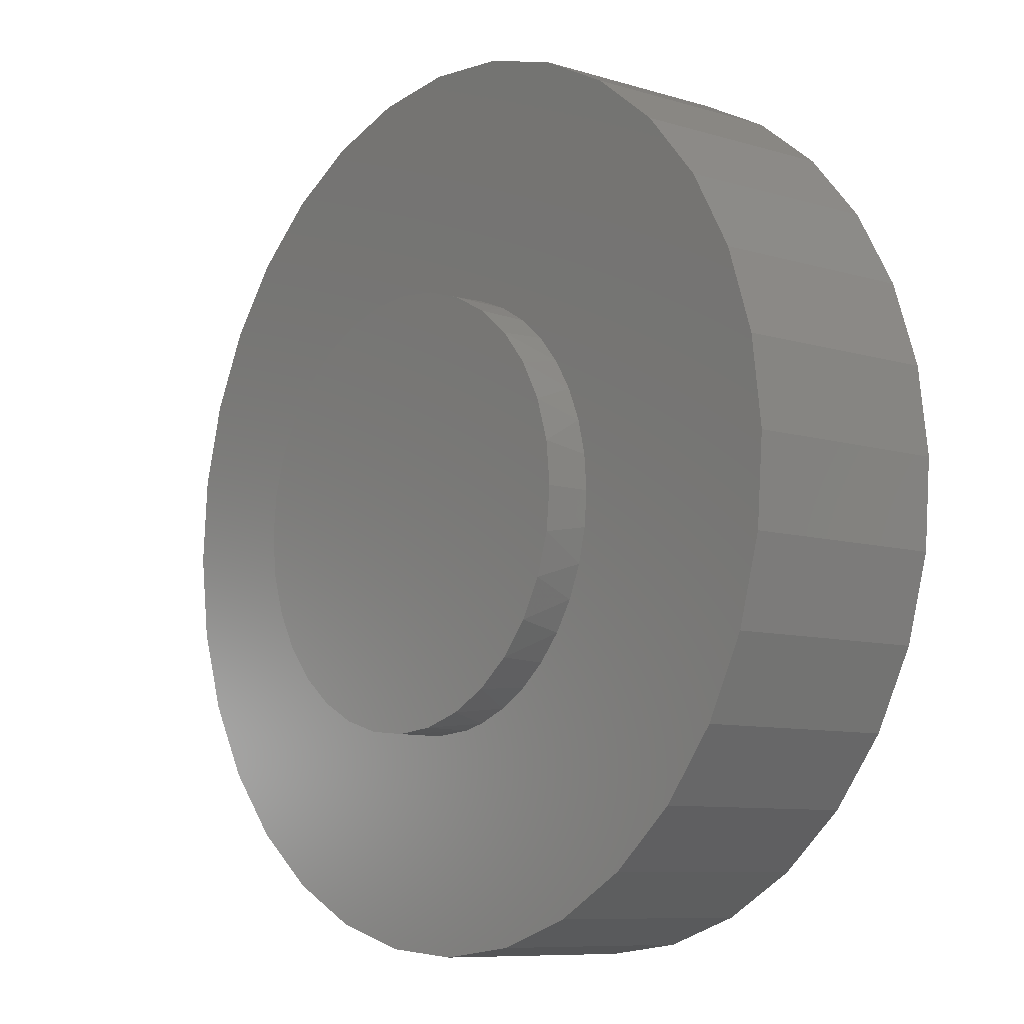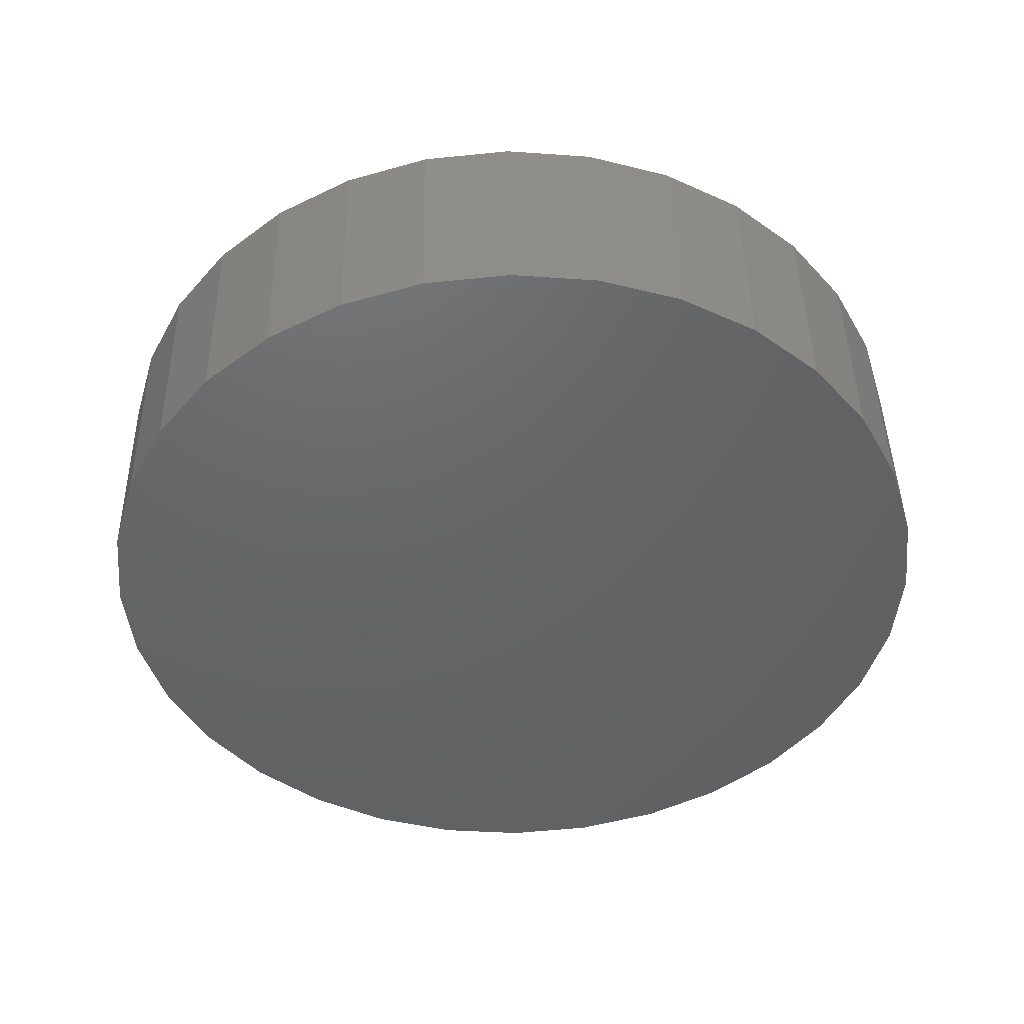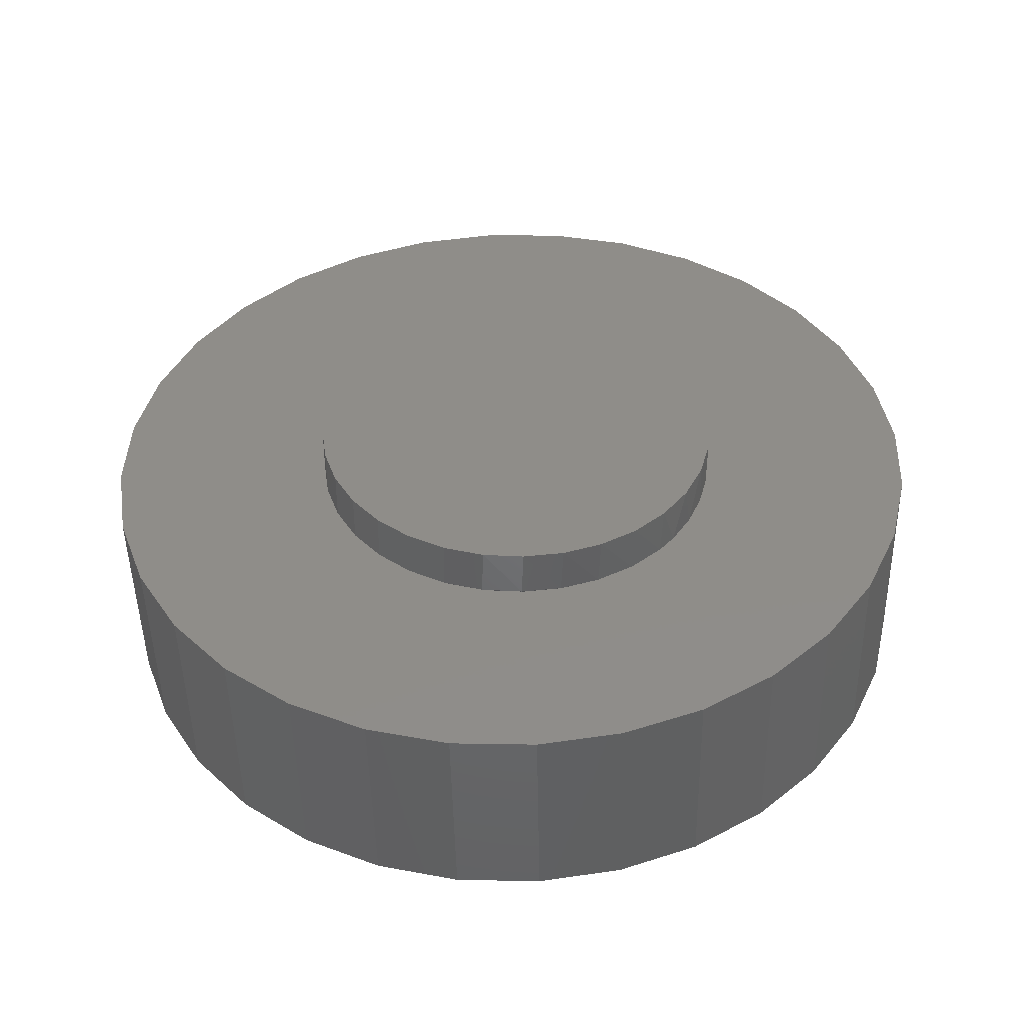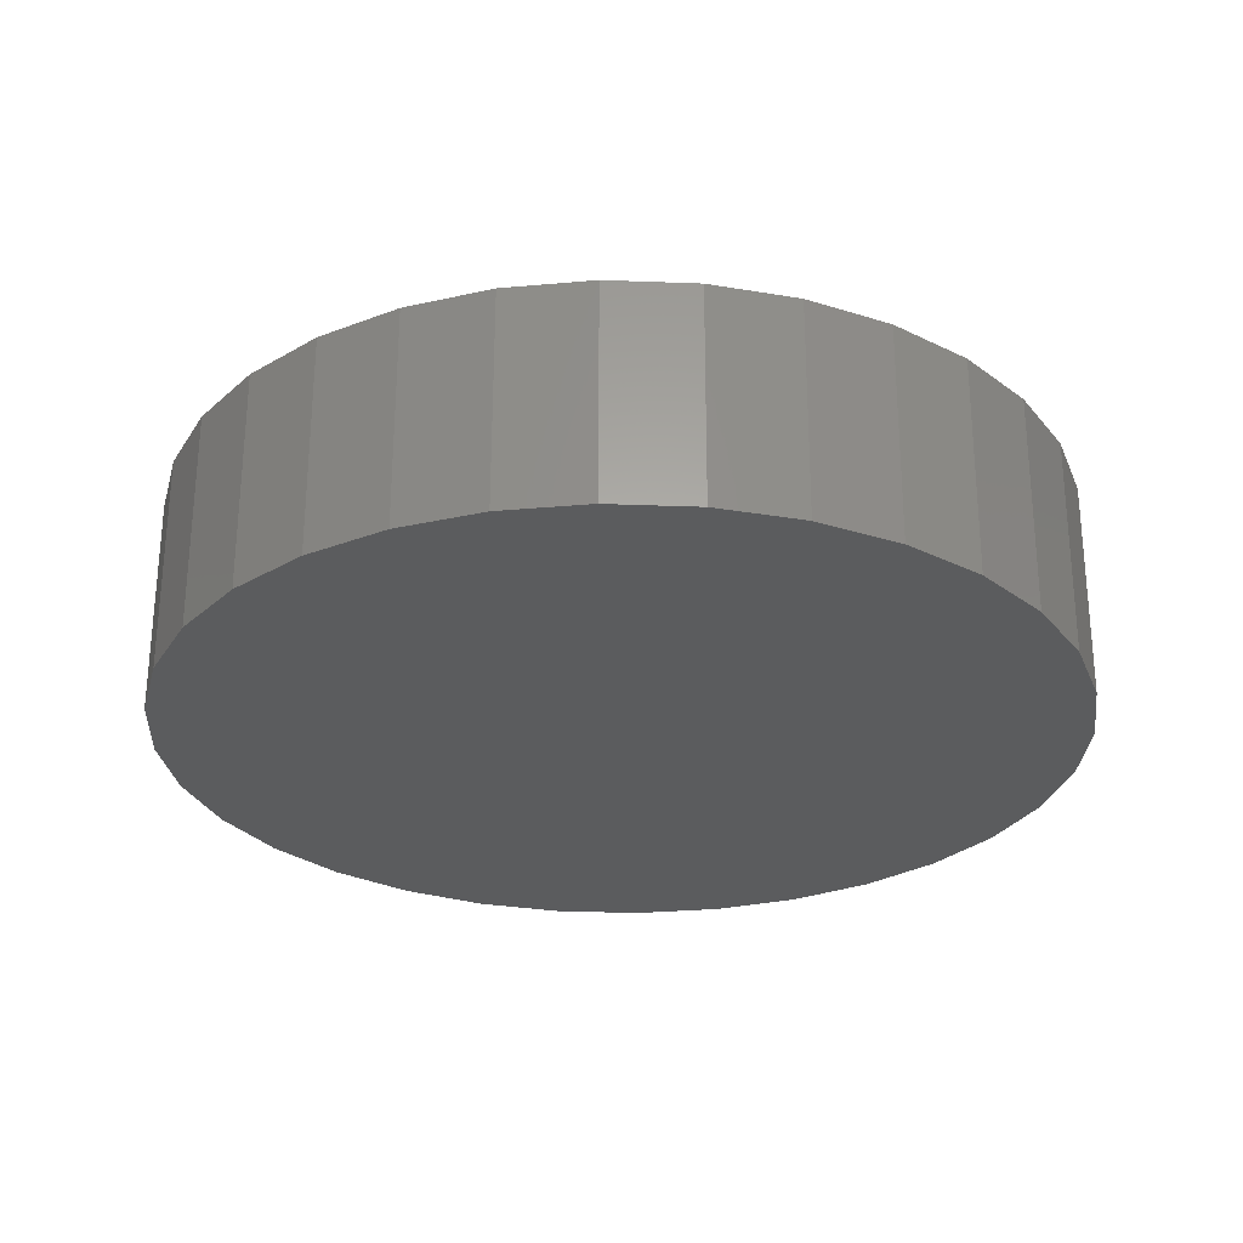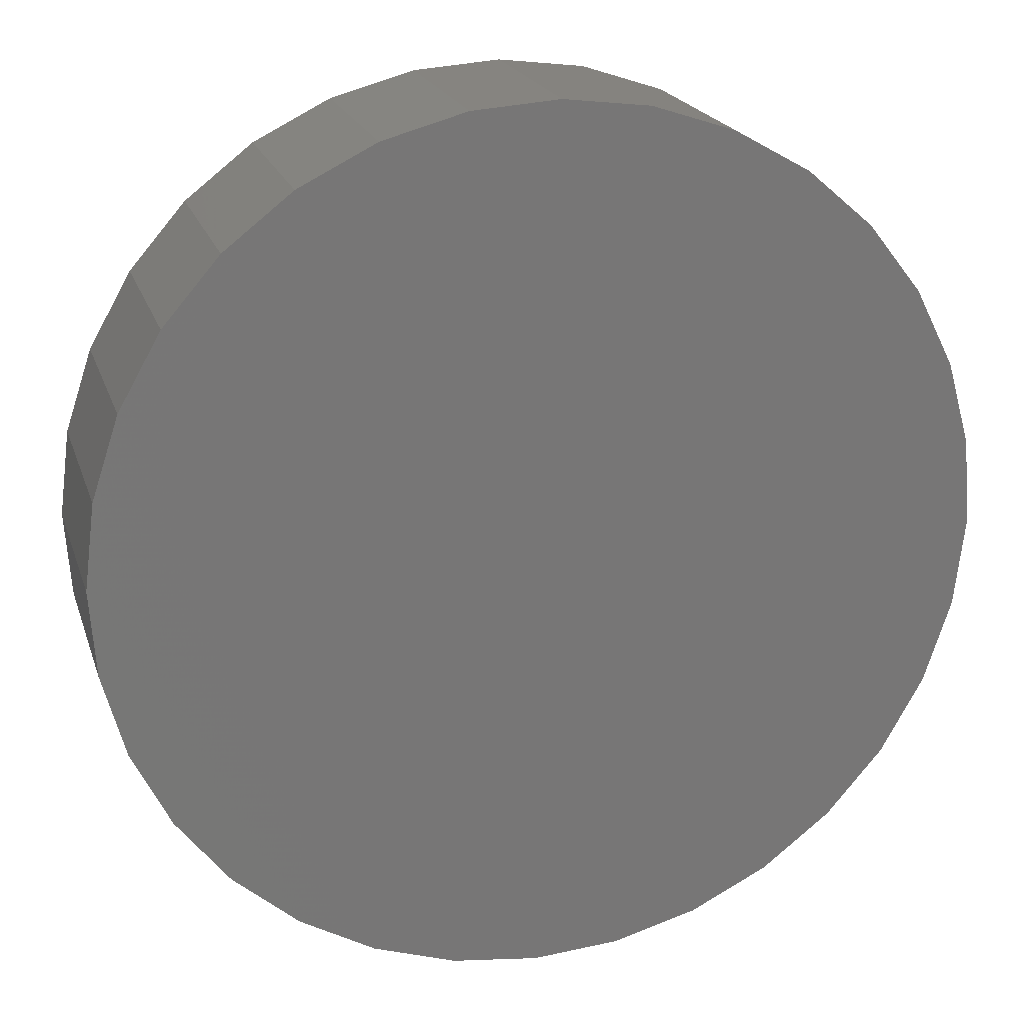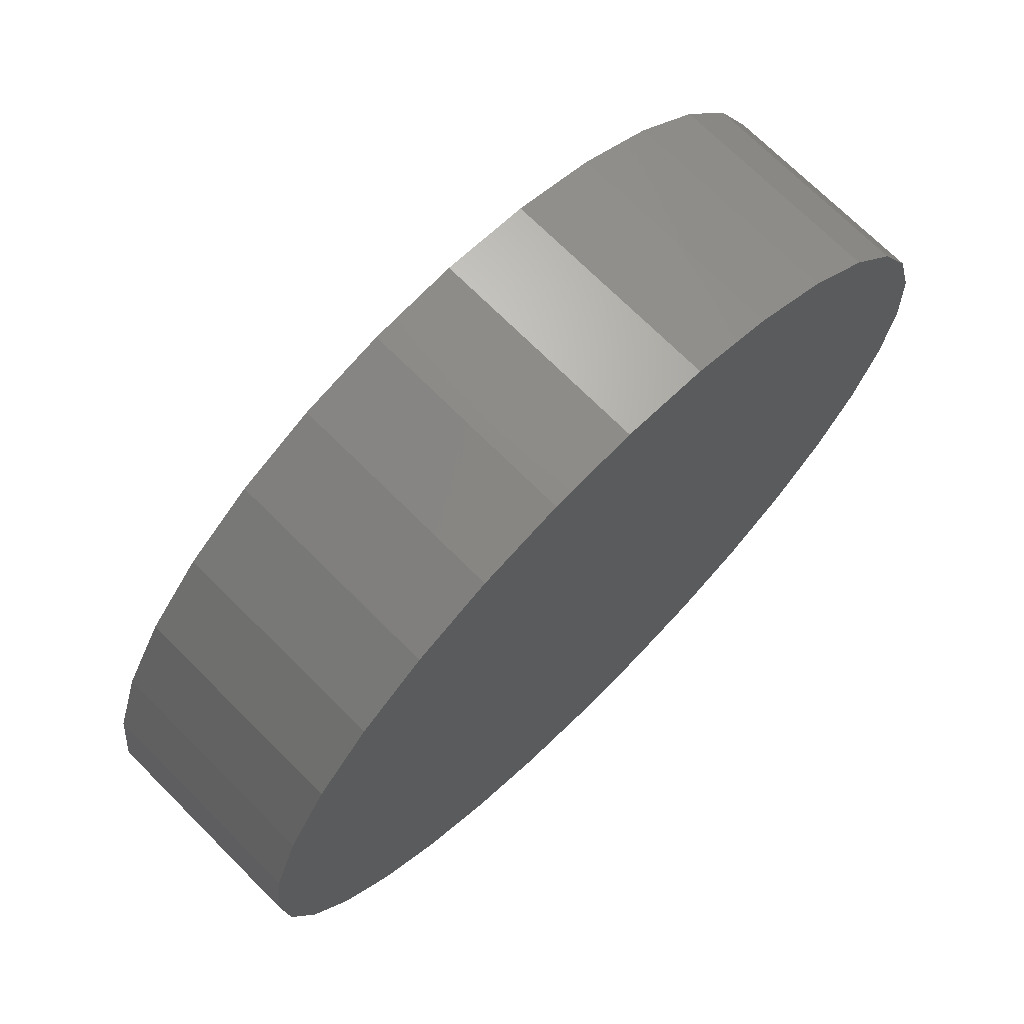
<metadata>
{"format":"stl","ext":"stl","renderer":"f3d","projection":"perspective","resolution":1024,"background":"white","views":[{"elev":-8.7,"azim":49.2,"up":"+Y"},{"elev":-47.3,"azim":-43.2,"up":"+Z"},{"elev":41.0,"azim":-35.8,"up":"+Z"},{"elev":-26.3,"azim":93.8,"up":"+Z"},{"elev":20.3,"azim":162.9,"up":"+Y"},{"elev":71.3,"azim":133.6,"up":"+Y"}]}
</metadata>
<code>
# stl→obj: 149 verts, 294 faces
v -0.4329 -0.1816 0.003758
v -0.08199 -0.2156 0.01237
v -0.121 -0.1937 0.01141
v -0.155 -0.1649 0.01058
v -0.155 0.1649 0.01058
v -0.4419 0.1889 0.003535
v -0.1829 0.1304 0.009894
v -0.03941 0.2298 0.01342
v -0.3993 0.2737 0.004582
v -0.08199 0.2156 0.01237
v 0.144 -0.1938 0.01792
v 0.1113 -0.2131 0.01712
v 0.4615 -0.1597 0.02571
v 0.2183 -0.1088 0.01974
v 0.1982 -0.141 0.01925
v 0.4868 -0.06817 0.02633
v 0.233 -0.07378 0.0201
v 0.1732 0.1696 0.01864
v 0.1982 0.141 0.01925
v 0.4524 0.2109 0.02549
v 0.144 0.1938 0.01792
v 0.4938 0.02651 0.02651
v 0.4821 0.1207 0.02622
v 0.233 0.07378 0.0201
v 0.2418 0.03736 0.02032
v 0.2447 0 0.02039
v 0.2418 -0.03736 0.02032
v 0.05055 -0.233 0.01562
v 0.005308 -0.2357 0.01451
v 0.02164 -0.4695 0.01492
v 0.1158 -0.4579 0.01723
v 0.206 -0.4281 0.01944
v 0.2885 -0.3813 0.02147
v 0.3604 -0.3193 0.02323
v 0.4188 -0.2445 0.02466
v -0.3861 -0.2642 0.004906
v -0.3241 -0.3361 0.006428
v -0.2493 -0.3945 0.008265
v -0.1645 -0.4372 0.01035
v -0.07301 -0.4625 0.01259
v -0.03941 -0.2298 0.01342
v -0.4626 -0.09148 0.003027
v -0.1829 -0.1304 0.009894
v -0.2045 -0.08974 0.009364
v -0.2178 -0.04572 0.009038
v -0.4742 0.002743 0.002742
v 0.005308 0.2357 0.01451
v 0.4056 0.2935 0.02434
v 0.3436 0.3654 0.02282
v 0.2688 0.4238 0.02098
v 0.184 0.4665 0.0189
v 0.09253 0.4918 0.01666
v -0.002125 0.4988 0.01433
v -0.09632 0.4872 0.01202
v -0.1864 0.4574 0.009807
v -0.269 0.4106 0.00778
v -0.3409 0.3486 0.006016
v 0.07594 -0.2269 0.01625
v 0.05055 0.233 0.01562
v 0.07594 0.2269 0.01625
v 0.1113 0.2131 0.01712
v -0.2223 1.694e-16 0.008928
v -0.2178 0.04572 0.009038
v -0.4673 0.09742 0.002913
v -0.2045 0.08974 0.009364
v -0.121 0.1937 0.01141
v 0.1732 -0.1696 0.01864
v 0.2183 0.1088 0.01974
v -0.189 0.1316 0.07031
v -0.1596 0.1675 0.07031
v -0.1607 0.1663 0.01562
v -0.1254 0.1958 0.01562
v -0.1237 0.1969 0.07031
v -0.08496 0.2179 0.01562
v -0.08274 0.2188 0.07031
v -0.04106 0.2317 0.01562
v -0.03831 0.2323 0.07031
v 0.004686 0.2368 0.01562
v 0.007895 0.2368 0.07031
v 0.0541 0.2323 0.07031
v 0.09853 0.2188 0.07031
v 0.1395 0.1969 0.07031
v 0.1754 0.1675 0.07031
v 0.2048 0.1316 0.07031
v 0.2267 0.09064 0.07031
v 0.2402 0.04621 0.07031
v -0.2289 2.9e-17 0.01562
v -0.2289 2.9e-17 0.07031
v -0.2245 0.04581 0.01562
v -0.2244 0.04621 0.07031
v -0.2112 0.08989 0.01562
v -0.2109 0.09064 0.07031
v -0.1897 0.1306 0.01562
v 0.2447 0 0.07031
v 0.2402 -0.04621 0.07031
v 0.2267 -0.09064 0.07031
v 0.2048 -0.1316 0.07031
v 0.1754 -0.1675 0.07031
v 0.1395 -0.1969 0.07031
v 0.09853 -0.2188 0.07031
v 0.0541 -0.2323 0.07031
v 0.004686 -0.2368 0.01562
v 0.007895 -0.2368 0.07031
v -0.03831 -0.2323 0.07031
v -0.04106 -0.2317 0.01562
v -0.08274 -0.2188 0.07031
v -0.08496 -0.2179 0.01562
v -0.1237 -0.1969 0.07031
v -0.1254 -0.1958 0.01562
v -0.1596 -0.1675 0.07031
v -0.1607 -0.1663 0.01562
v -0.189 -0.1316 0.07031
v -0.2244 -0.04621 0.07031
v -0.2245 -0.04581 0.01562
v -0.2109 -0.09064 0.07031
v -0.2112 -0.08989 0.01562
v -0.1897 -0.1306 0.01562
v -0.06726 -0.4625 -0.2217
v 0.1216 -0.4579 -0.2171
v 0.02739 -0.4695 -0.2194
v 0.2117 -0.4281 -0.2149
v -0.1587 -0.4372 -0.224
v 0.2943 -0.3813 -0.2128
v -0.2435 -0.3945 -0.226
v 0.3661 -0.3193 -0.2111
v -0.3183 -0.3361 -0.2279
v 0.4245 -0.2445 -0.2096
v -0.3803 -0.2642 -0.2294
v 0.4672 -0.1597 -0.2086
v -0.4271 -0.1816 -0.2305
v 0.4925 -0.06817 -0.208
v -0.4569 -0.09148 -0.2313
v 0.4995 0.02651 -0.2078
v -0.4685 0.002743 -0.2316
v 0.4879 0.1207 -0.2081
v -0.4615 0.09742 -0.2314
v 0.4581 0.2109 -0.2088
v -0.4362 0.1889 -0.2308
v 0.4113 0.2935 -0.21
v -0.3935 0.2737 -0.2297
v 0.3493 0.3654 -0.2115
v -0.3351 0.3486 -0.2283
v 0.2745 0.4238 -0.2133
v -0.2633 0.4106 -0.2265
v 0.1898 0.4665 -0.2154
v -0.1807 0.4574 -0.2245
v 0.09828 0.4918 -0.2176
v -0.09057 0.4872 -0.2223
v 0.003626 0.4988 -0.22
f 1 2 3
f 4 1 3
f 5 6 7
f 8 9 10
f 11 12 13
f 14 15 16
f 17 14 16
f 18 19 20
f 21 18 20
f 22 23 24
f 22 24 25
f 22 25 26
f 22 26 27
f 22 27 17
f 22 17 16
f 28 29 30
f 28 30 31
f 28 31 32
f 28 32 33
f 28 33 34
f 28 34 35
f 29 36 37
f 29 37 38
f 29 38 39
f 29 39 40
f 29 40 30
f 36 29 41
f 36 41 2
f 36 2 1
f 42 1 4
f 42 4 43
f 42 43 44
f 42 44 45
f 42 45 46
f 47 48 49
f 47 49 50
f 47 50 51
f 47 51 52
f 47 52 53
f 47 53 54
f 47 54 55
f 47 55 56
f 47 56 57
f 47 57 9
f 47 9 8
f 35 13 12
f 35 12 58
f 35 58 28
f 48 47 59
f 48 59 60
f 48 60 61
f 48 61 21
f 48 21 20
f 45 62 46
f 46 62 63
f 46 63 64
f 63 65 64
f 64 65 7
f 64 7 6
f 5 66 6
f 6 66 10
f 6 10 9
f 11 13 67
f 67 13 16
f 67 16 15
f 24 23 68
f 68 23 20
f 68 20 19
f 69 70 71
f 72 71 70
f 70 73 72
f 74 72 73
f 73 75 74
f 76 74 75
f 75 77 76
f 78 76 77
f 77 79 78
f 80 81 60
f 60 81 61
f 61 81 82
f 19 18 83
f 83 84 19
f 68 19 84
f 84 85 68
f 68 85 24
f 24 85 86
f 59 78 79
f 59 79 80
f 59 80 60
f 87 88 89
f 89 88 90
f 89 90 91
f 91 90 92
f 91 92 93
f 93 92 69
f 93 69 71
f 83 18 82
f 82 18 21
f 82 21 61
f 94 26 86
f 86 26 25
f 86 25 24
f 95 96 17
f 14 17 96
f 96 97 14
f 14 97 15
f 15 97 98
f 12 11 99
f 99 100 12
f 58 12 100
f 100 101 58
f 102 103 104
f 102 104 105
f 105 104 106
f 105 106 107
f 107 106 108
f 107 108 109
f 109 108 110
f 109 110 111
f 111 110 112
f 28 58 101
f 28 101 103
f 28 103 102
f 26 94 27
f 27 94 95
f 27 95 17
f 99 11 98
f 98 11 67
f 98 67 15
f 88 87 113
f 113 87 114
f 113 114 115
f 115 114 116
f 115 116 112
f 112 116 117
f 112 117 111
f 62 114 87
f 62 45 114
f 116 45 44
f 116 114 45
f 117 44 43
f 117 116 44
f 4 3 109
f 109 111 4
f 4 111 43
f 111 117 43
f 3 2 107
f 107 109 3
f 2 41 105
f 105 107 2
f 28 102 29
f 29 102 41
f 102 105 41
f 87 63 62
f 87 89 63
f 8 76 78
f 8 78 47
f 10 74 76
f 10 76 8
f 66 71 72
f 72 74 66
f 66 74 10
f 7 93 71
f 7 71 5
f 71 66 5
f 65 91 93
f 65 93 7
f 89 91 63
f 63 91 65
f 59 47 78
f 118 119 120
f 119 118 121
f 121 118 122
f 121 122 123
f 123 122 124
f 123 124 125
f 125 124 126
f 125 126 127
f 127 126 128
f 127 128 129
f 129 128 130
f 129 130 131
f 131 130 132
f 131 132 133
f 133 132 134
f 133 134 135
f 135 134 136
f 135 136 137
f 137 136 138
f 137 138 139
f 139 138 140
f 139 140 141
f 141 140 142
f 141 142 143
f 143 142 144
f 143 144 145
f 145 144 146
f 145 146 147
f 147 146 148
f 147 148 149
f 22 133 23
f 23 133 135
f 23 135 20
f 20 135 137
f 20 137 48
f 48 137 139
f 48 139 49
f 49 139 141
f 49 141 50
f 50 141 143
f 50 143 51
f 51 143 145
f 51 145 52
f 52 145 147
f 52 147 53
f 53 147 149
f 53 149 54
f 54 149 148
f 54 148 55
f 55 148 146
f 55 146 56
f 56 146 144
f 56 144 57
f 57 144 142
f 57 142 9
f 9 142 140
f 9 140 6
f 6 140 138
f 6 138 64
f 64 138 136
f 64 136 46
f 46 136 134
f 46 134 42
f 42 134 132
f 42 132 1
f 1 132 130
f 1 130 36
f 36 130 128
f 36 128 37
f 37 128 126
f 37 126 38
f 38 126 124
f 38 124 39
f 39 124 122
f 39 122 40
f 40 122 118
f 40 118 30
f 30 118 120
f 30 120 31
f 31 120 119
f 31 119 32
f 32 119 121
f 32 121 33
f 33 121 123
f 33 123 34
f 34 123 125
f 34 125 35
f 35 125 127
f 35 127 13
f 13 127 129
f 13 129 16
f 16 129 131
f 16 131 22
f 22 131 133
f 77 80 79
f 80 77 75
f 80 75 81
f 100 104 101
f 101 104 103
f 81 75 82
f 82 75 73
f 82 73 83
f 83 73 70
f 83 70 84
f 84 70 69
f 84 69 85
f 85 69 92
f 85 92 86
f 86 92 90
f 86 90 94
f 94 90 88
f 94 88 95
f 95 88 113
f 95 113 96
f 96 113 115
f 96 115 97
f 97 115 112
f 97 112 98
f 98 112 110
f 98 110 99
f 99 110 108
f 99 108 100
f 100 108 106
f 100 106 104

</code>
